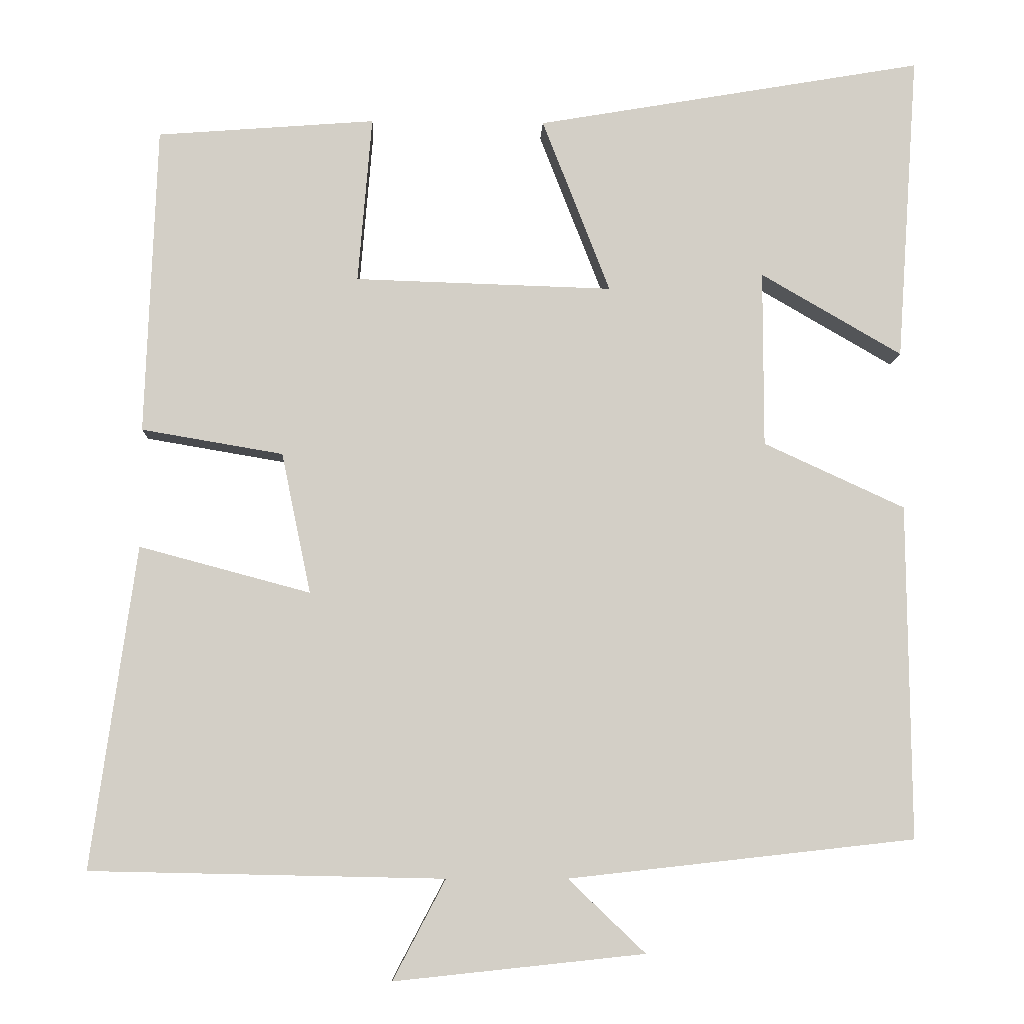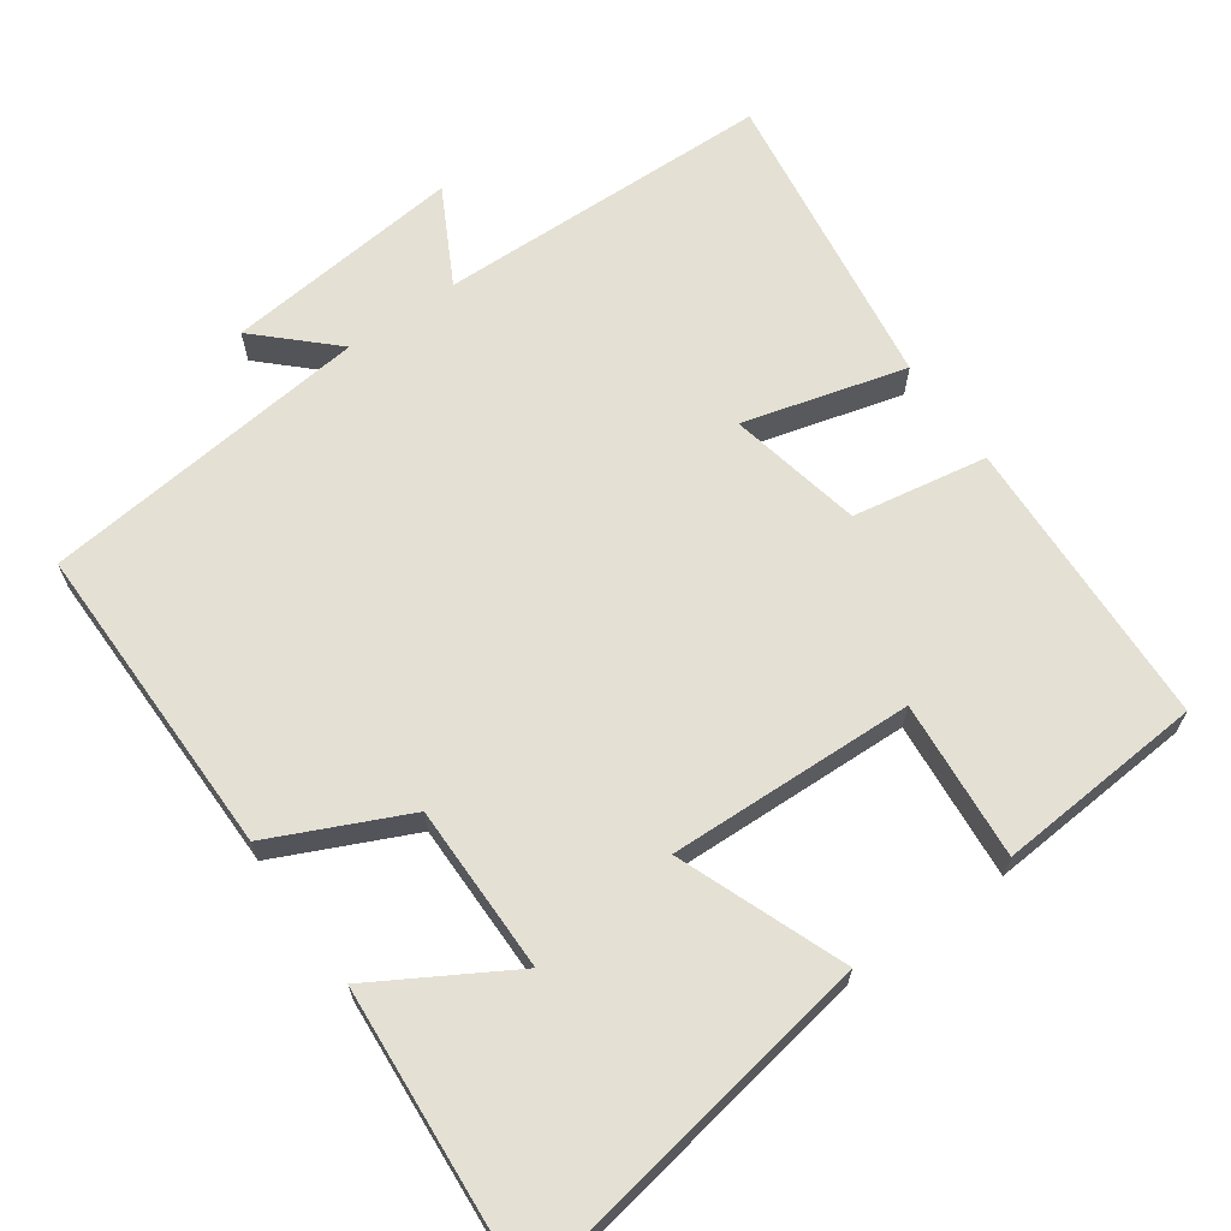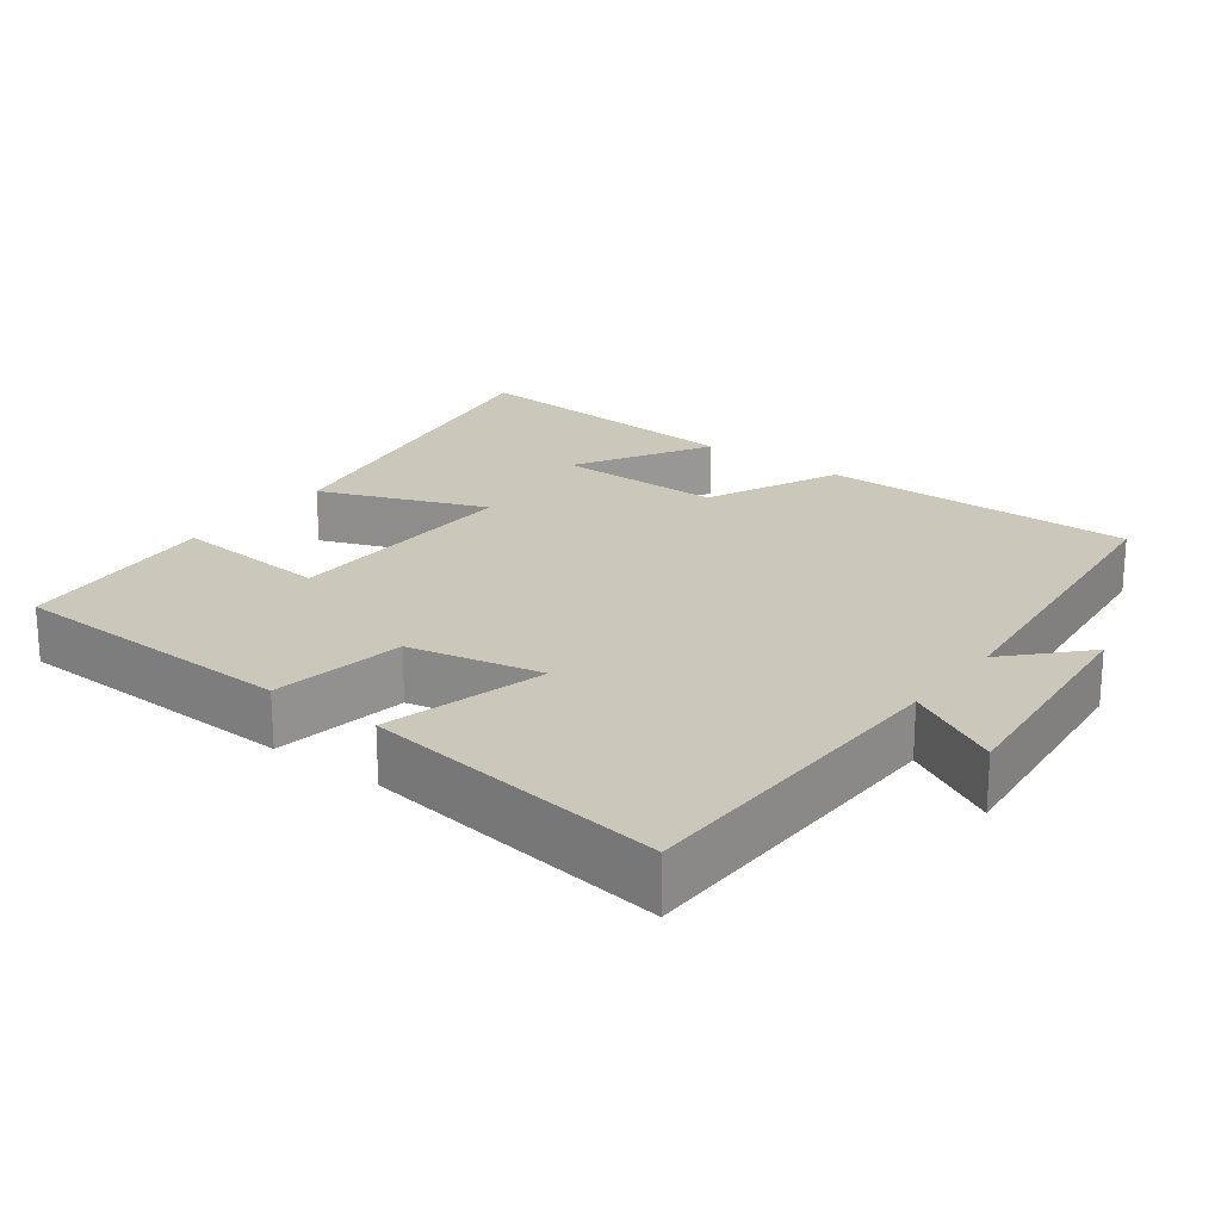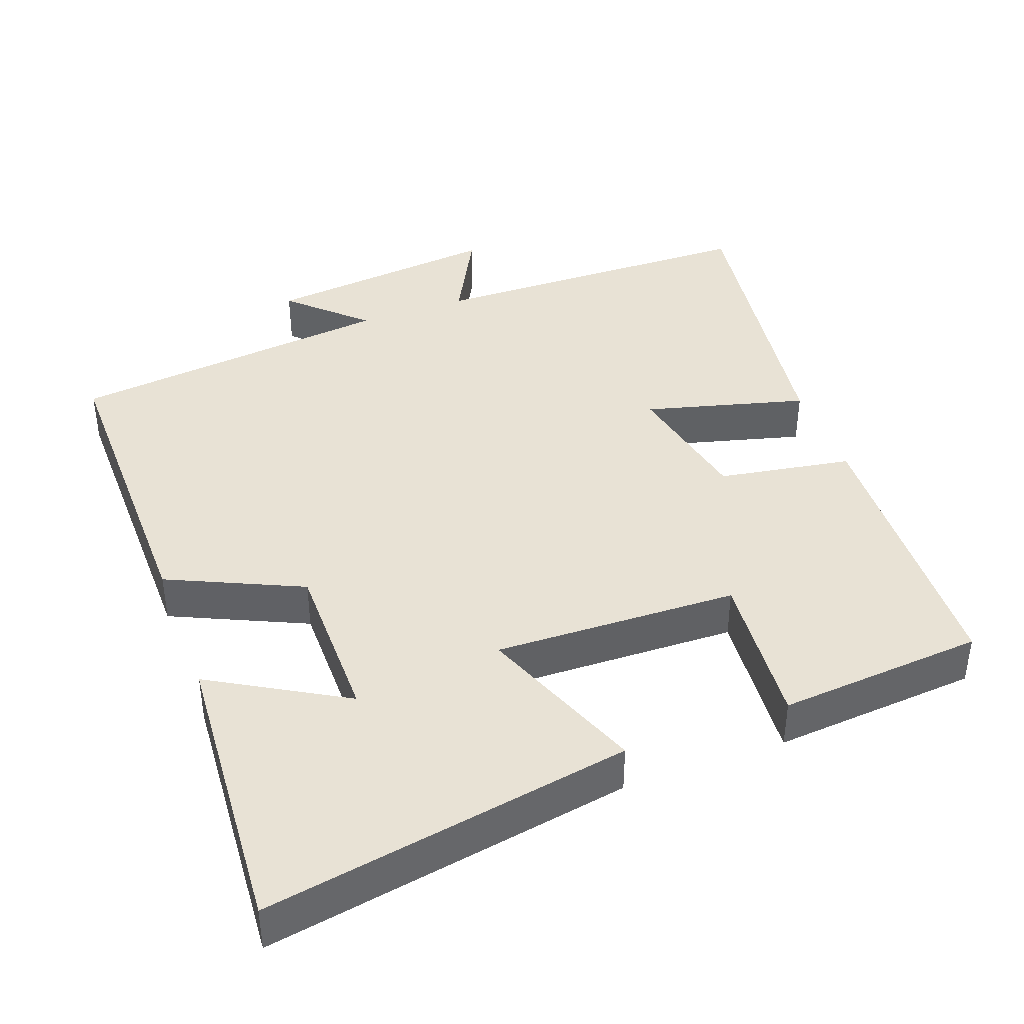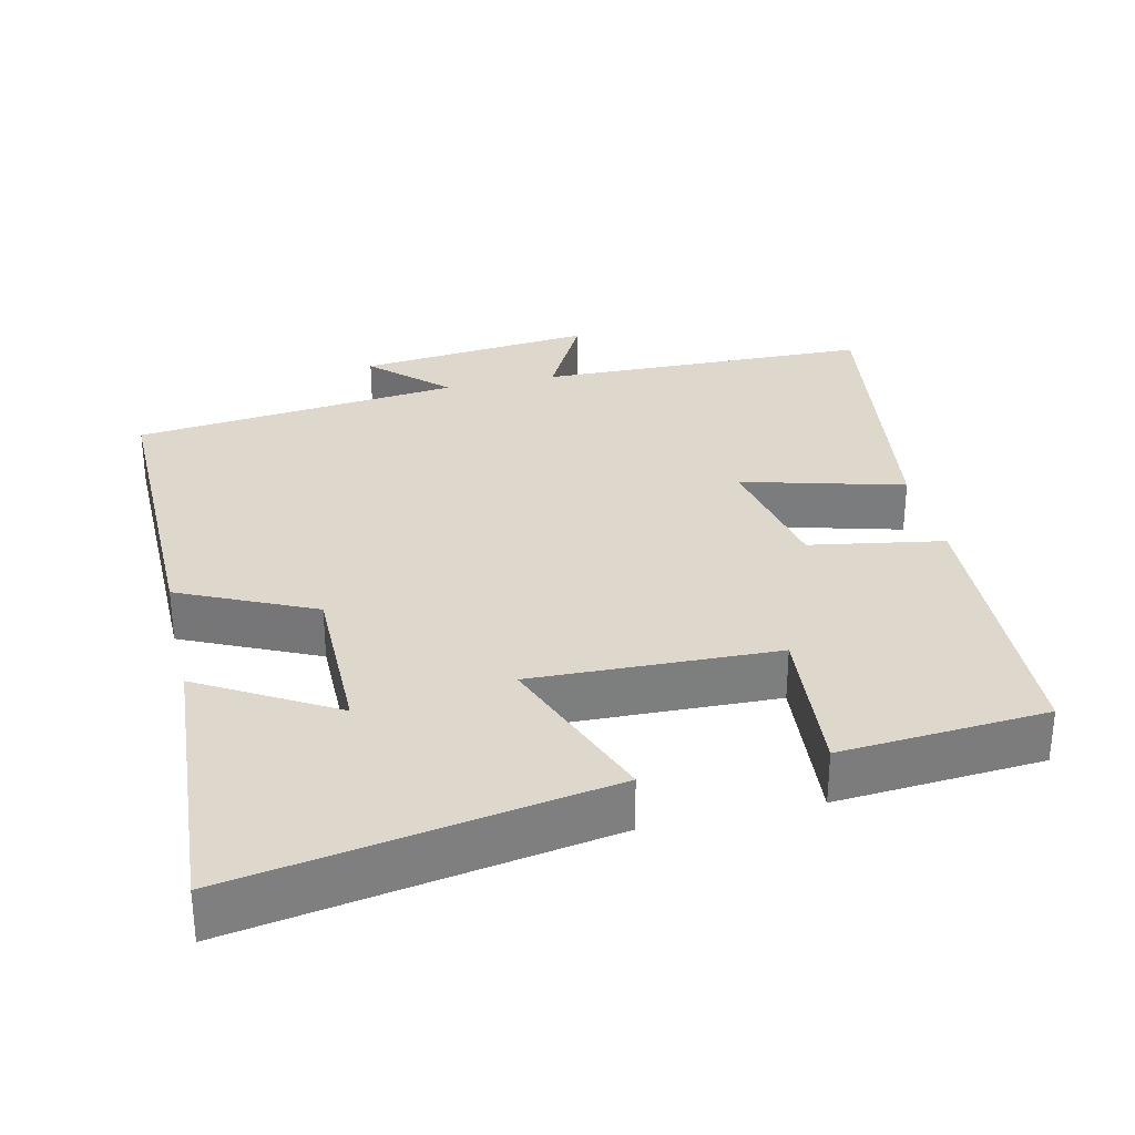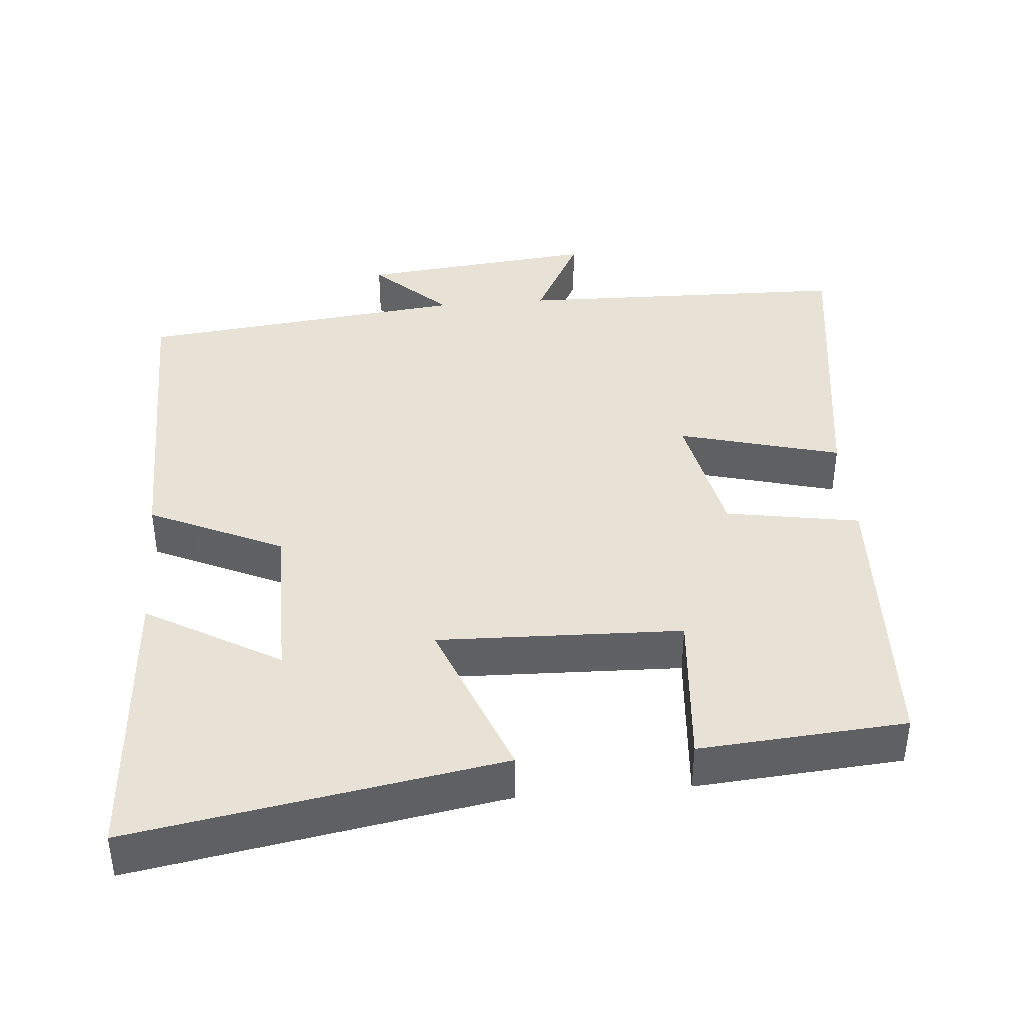
<metadata>
{"format":"obj","ext":"obj","renderer":"f3d","projection":"perspective","resolution":1024,"background":"white","views":[{"elev":-7.9,"azim":177.7,"up":"+Z"},{"elev":66.1,"azim":-35.1,"up":"+Y"},{"elev":21.6,"azim":126.9,"up":"+Y"},{"elev":40.8,"azim":-20.3,"up":"+Y"},{"elev":31.1,"azim":-12.8,"up":"+Y"},{"elev":40.4,"azim":-4.8,"up":"+Y"}]}
</metadata>
<code>
v -0.504 0.07 -0.45
v -0.5 0.07 -0.017
v -0.317 0.07 0.067
v -0.317 0.07 0.295
v -0.5 0.07 0.189
v -0.528 0.07 0.587
v -0.025 0.07 0.5
v -0.113 0.07 0.274
v 0.221 0.07 0.284
v 0.203 0.07 0.5
v 0.485 0.07 0.478
v 0.5 0.07 0.08
v 0.317 0.07 0.049
v 0.279 0.07 -0.133
v 0.5 0.07 -0.074
v 0.558 0.07 -0.49
v 0.101 0.07 -0.5
v 0.169 0.07 -0.629
v -0.155 0.07 -0.595
v -0.055 0.07 -0.5
v -0.504 0 -0.45
v -0.5 0 -0.017
v -0.317 0 0.067
v -0.317 0 0.295
v -0.5 0 0.189
v -0.528 0 0.587
v -0.025 0 0.5
v -0.113 0 0.274
v 0.221 0 0.284
v 0.203 0 0.5
v 0.485 0 0.478
v 0.5 0 0.08
v 0.317 0 0.049
v 0.279 0 -0.133
v 0.5 0 -0.074
v 0.558 0 -0.49
v 0.101 0 -0.5
v 0.169 0 -0.629
v -0.155 0 -0.595
v -0.055 0 -0.5
f 17 18 19 20
f 17 20 1
f 16 17 1
f 15 16 1
f 14 15 1
f 1 2 3
f 14 1 3
f 13 14 3
f 11 12 13
f 10 11 13
f 9 10 13
f 8 9 13 3
f 7 8 3 4
f 4 5 6 7
f 40 39 38 37
f 21 40 37
f 21 37 36
f 21 36 35
f 21 35 34
f 23 22 21
f 23 21 34
f 23 34 33
f 33 32 31
f 33 31 30
f 33 30 29
f 23 33 29 28
f 24 23 28 27
f 27 26 25 24
f 1 21 22 2
f 2 22 23 3
f 3 23 24 4
f 4 24 25 5
f 5 25 26 6
f 6 26 27 7
f 7 27 28 8
f 8 28 29 9
f 9 29 30 10
f 10 30 31 11
f 11 31 32 12
f 12 32 33 13
f 13 33 34 14
f 14 34 35 15
f 15 35 36 16
f 16 36 37 17
f 17 37 38 18
f 18 38 39 19
f 19 39 40 20
f 20 40 21 1

</code>
